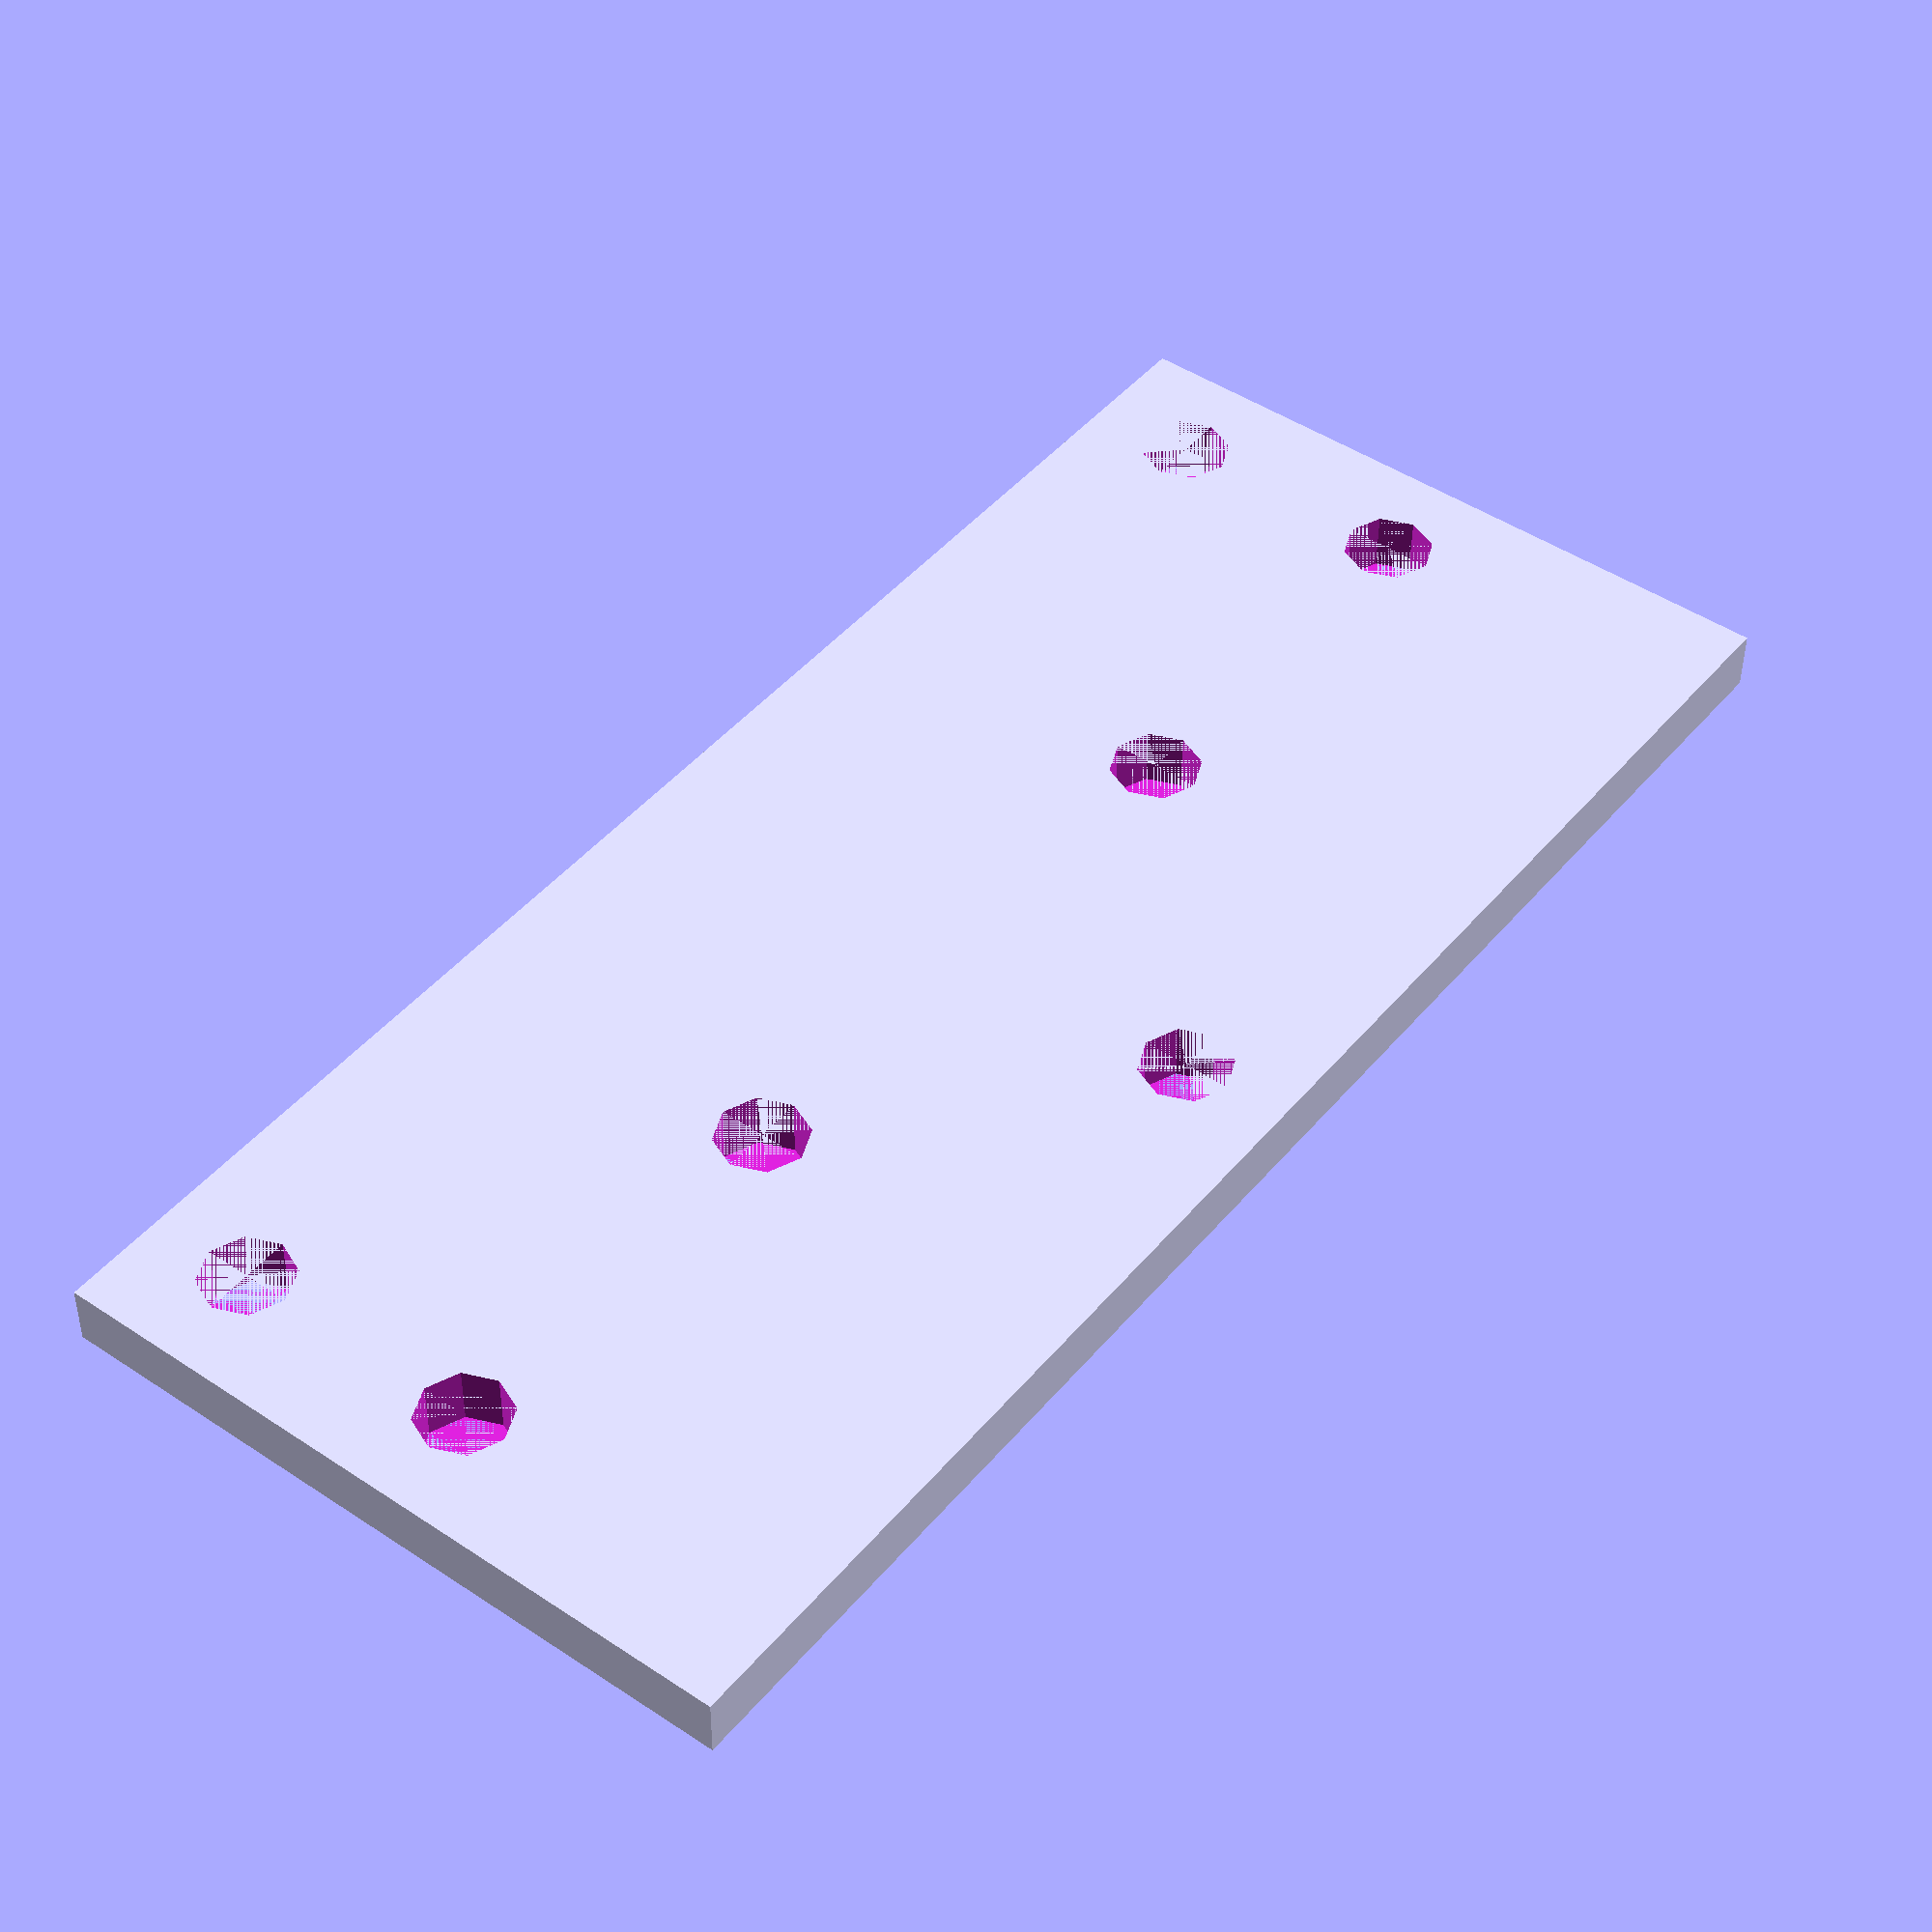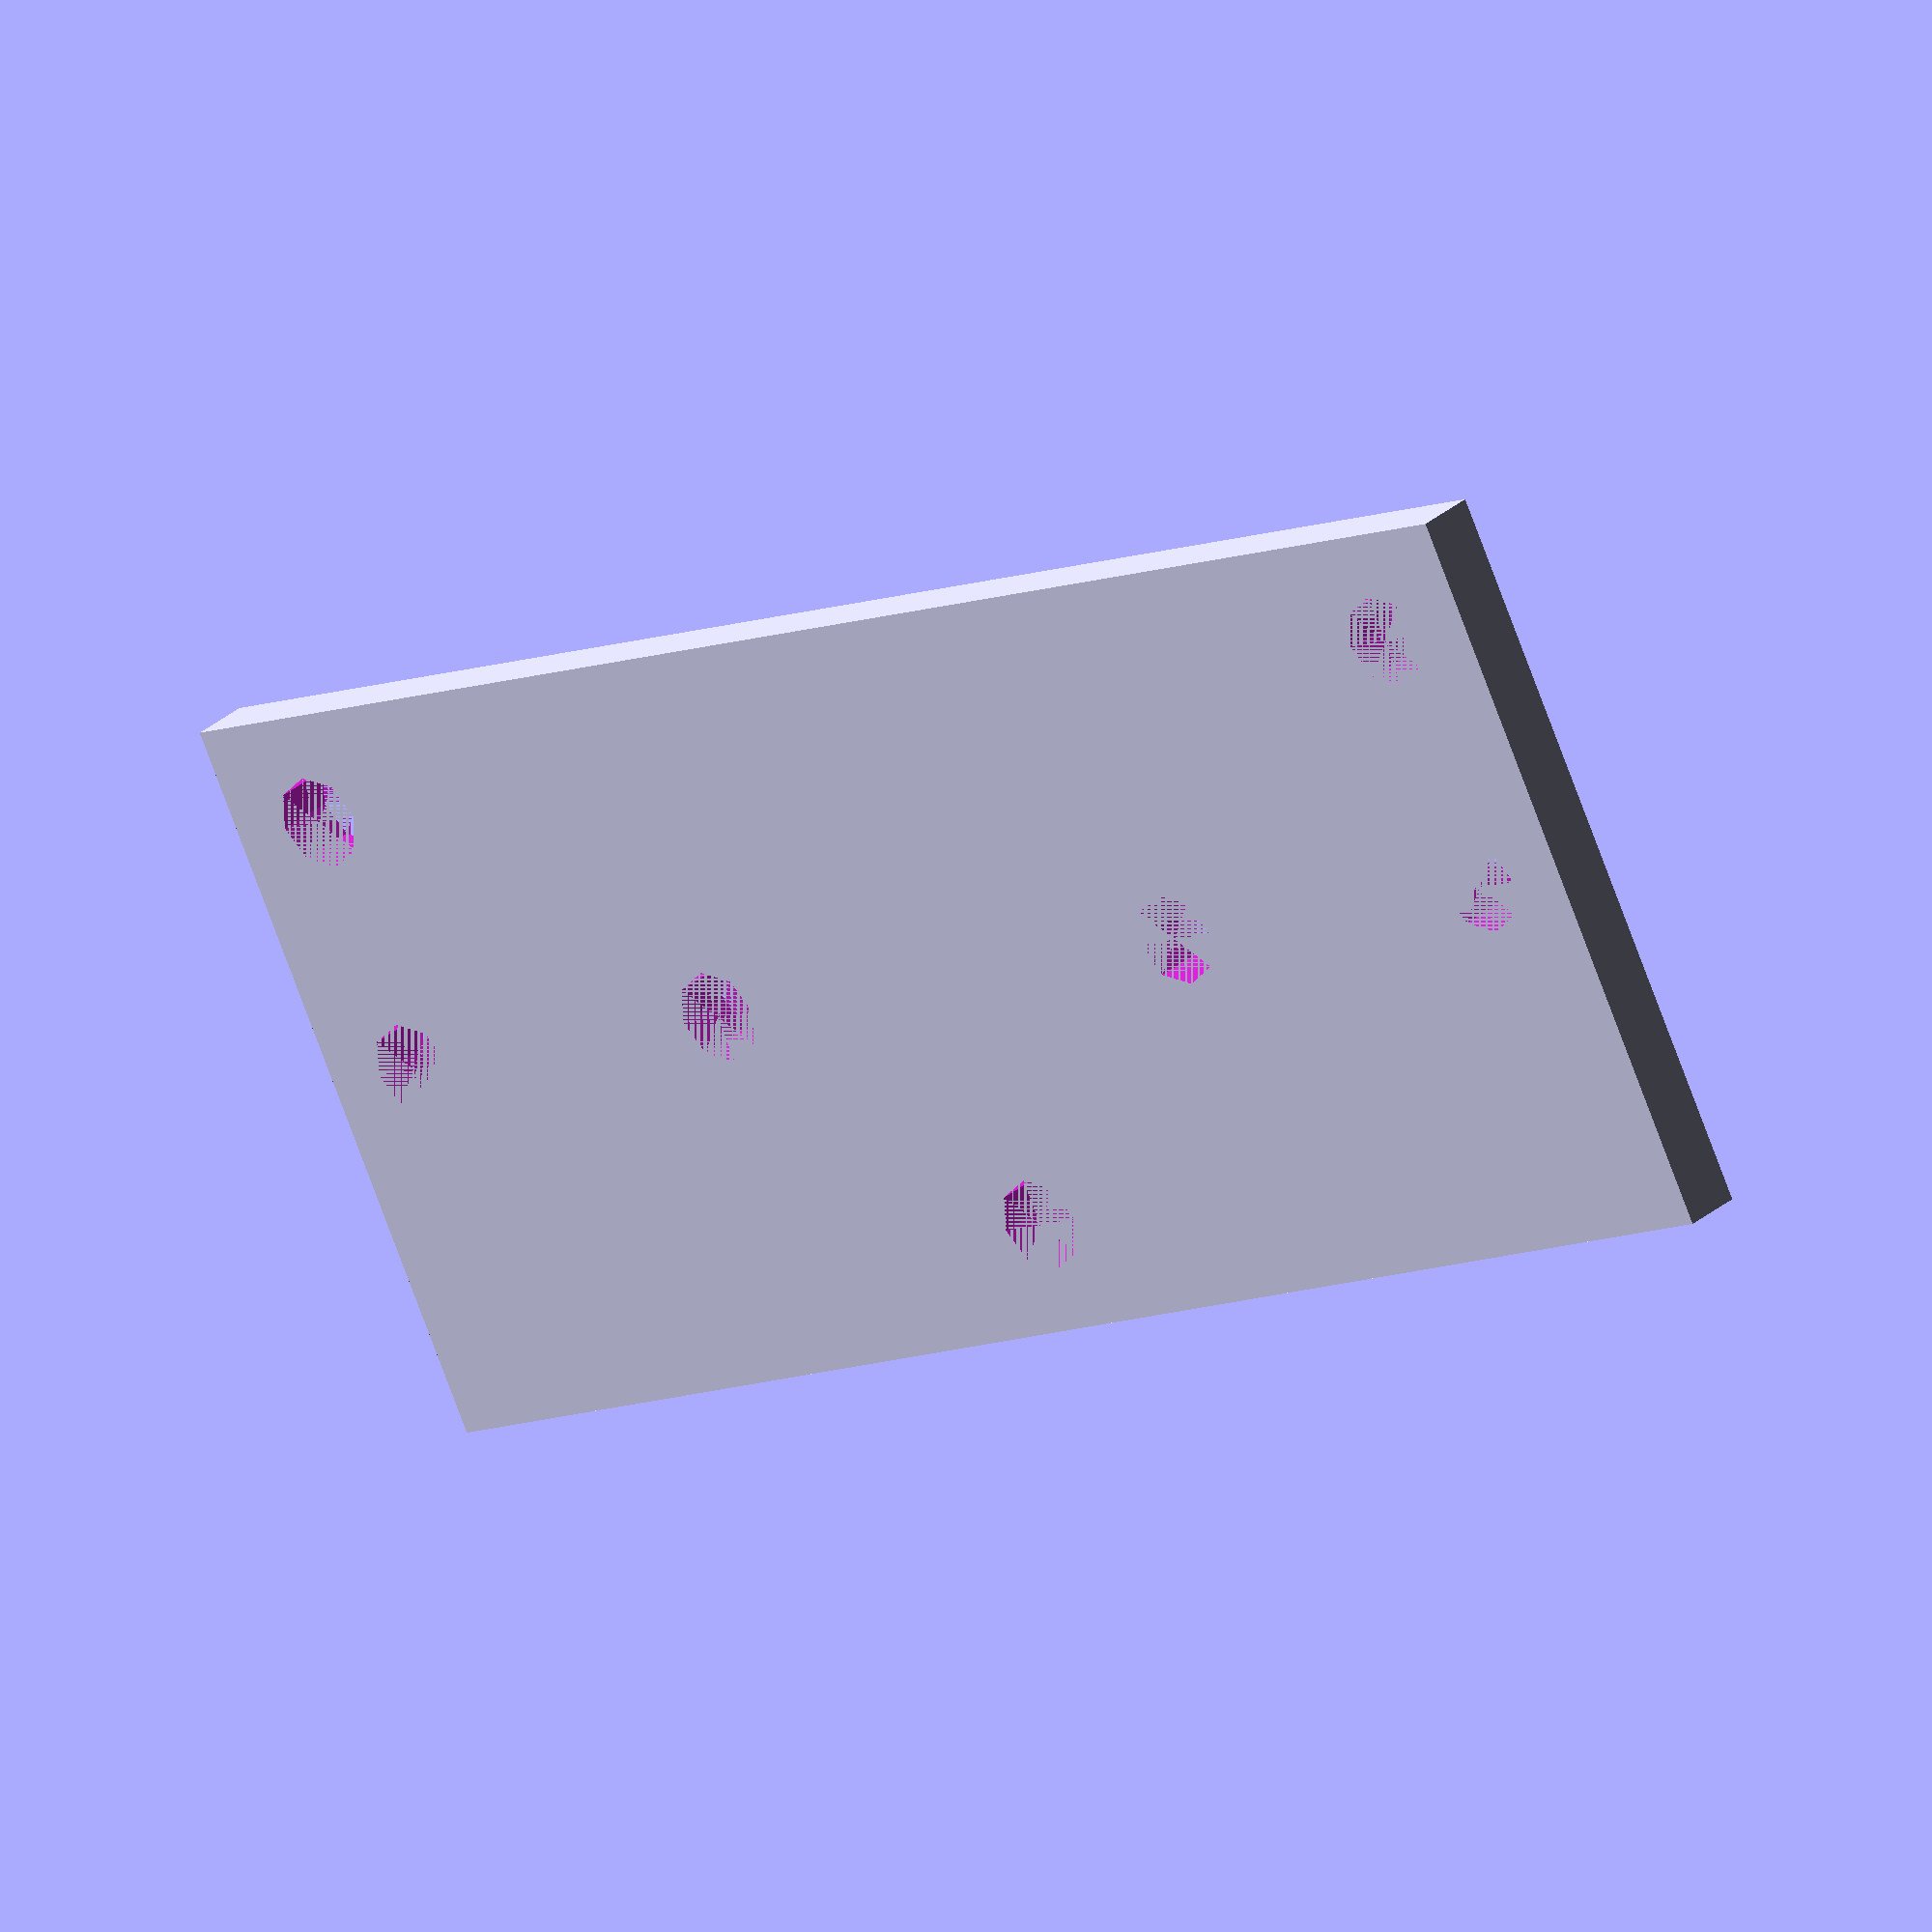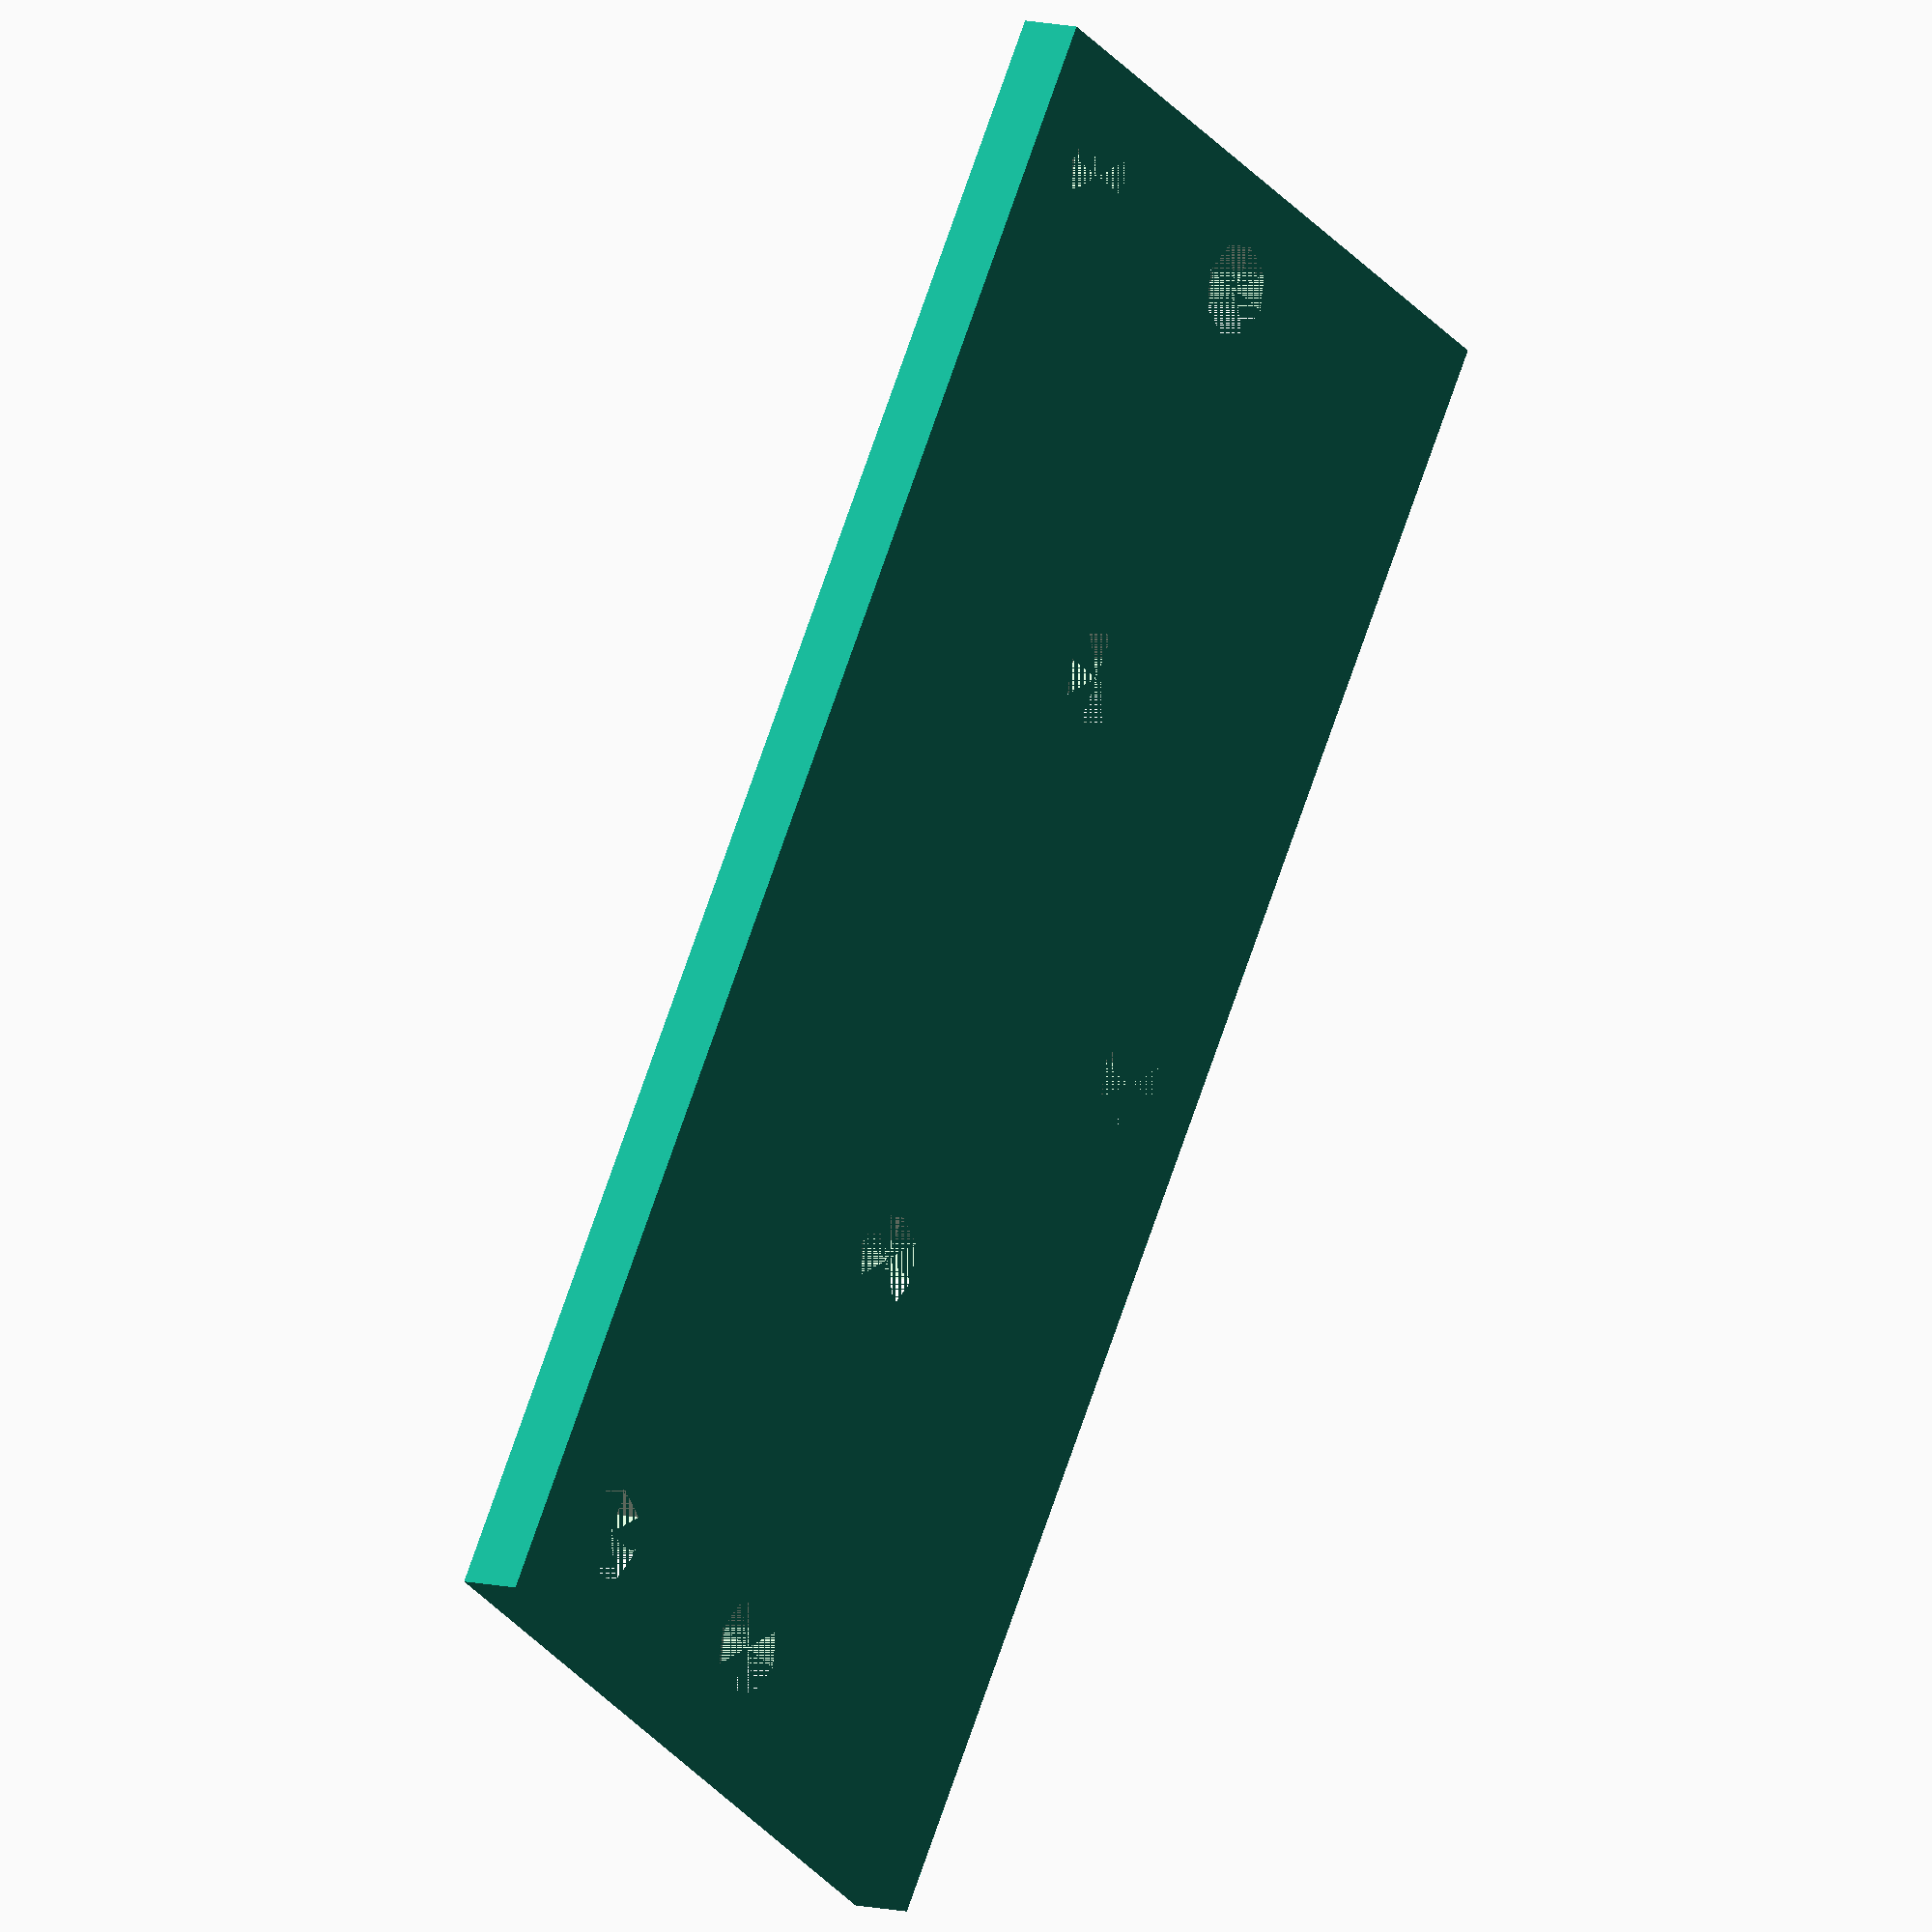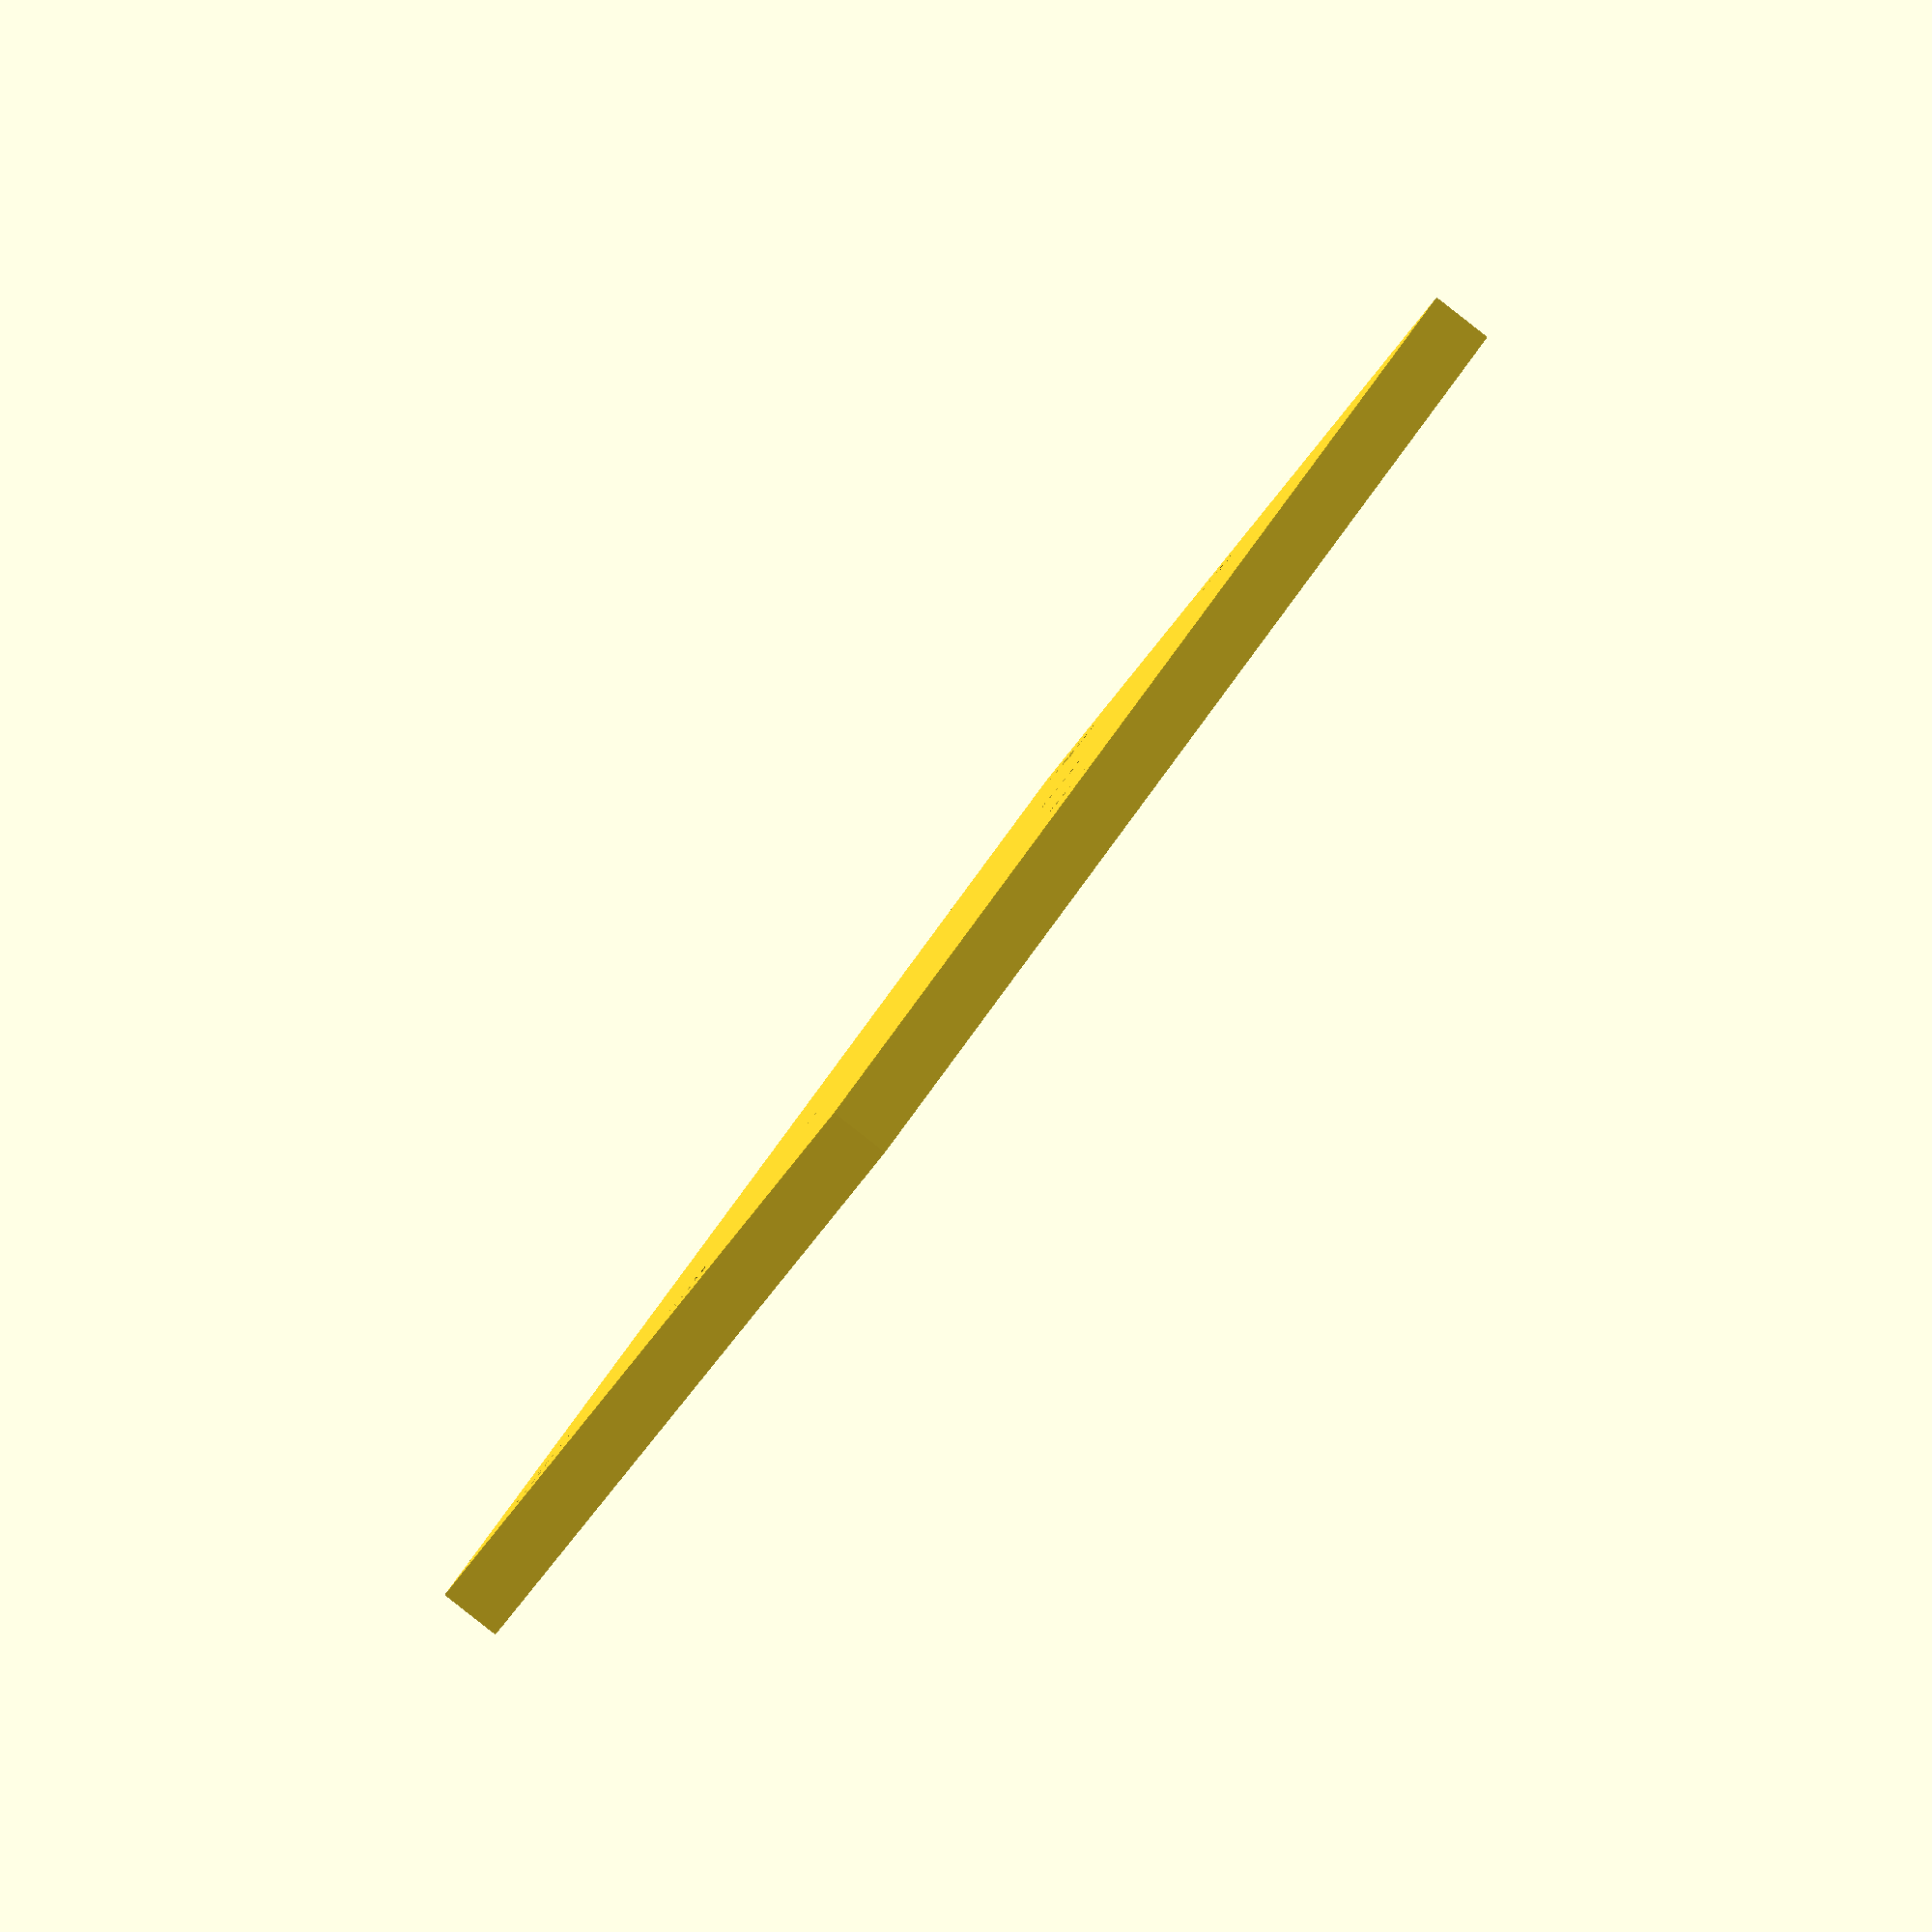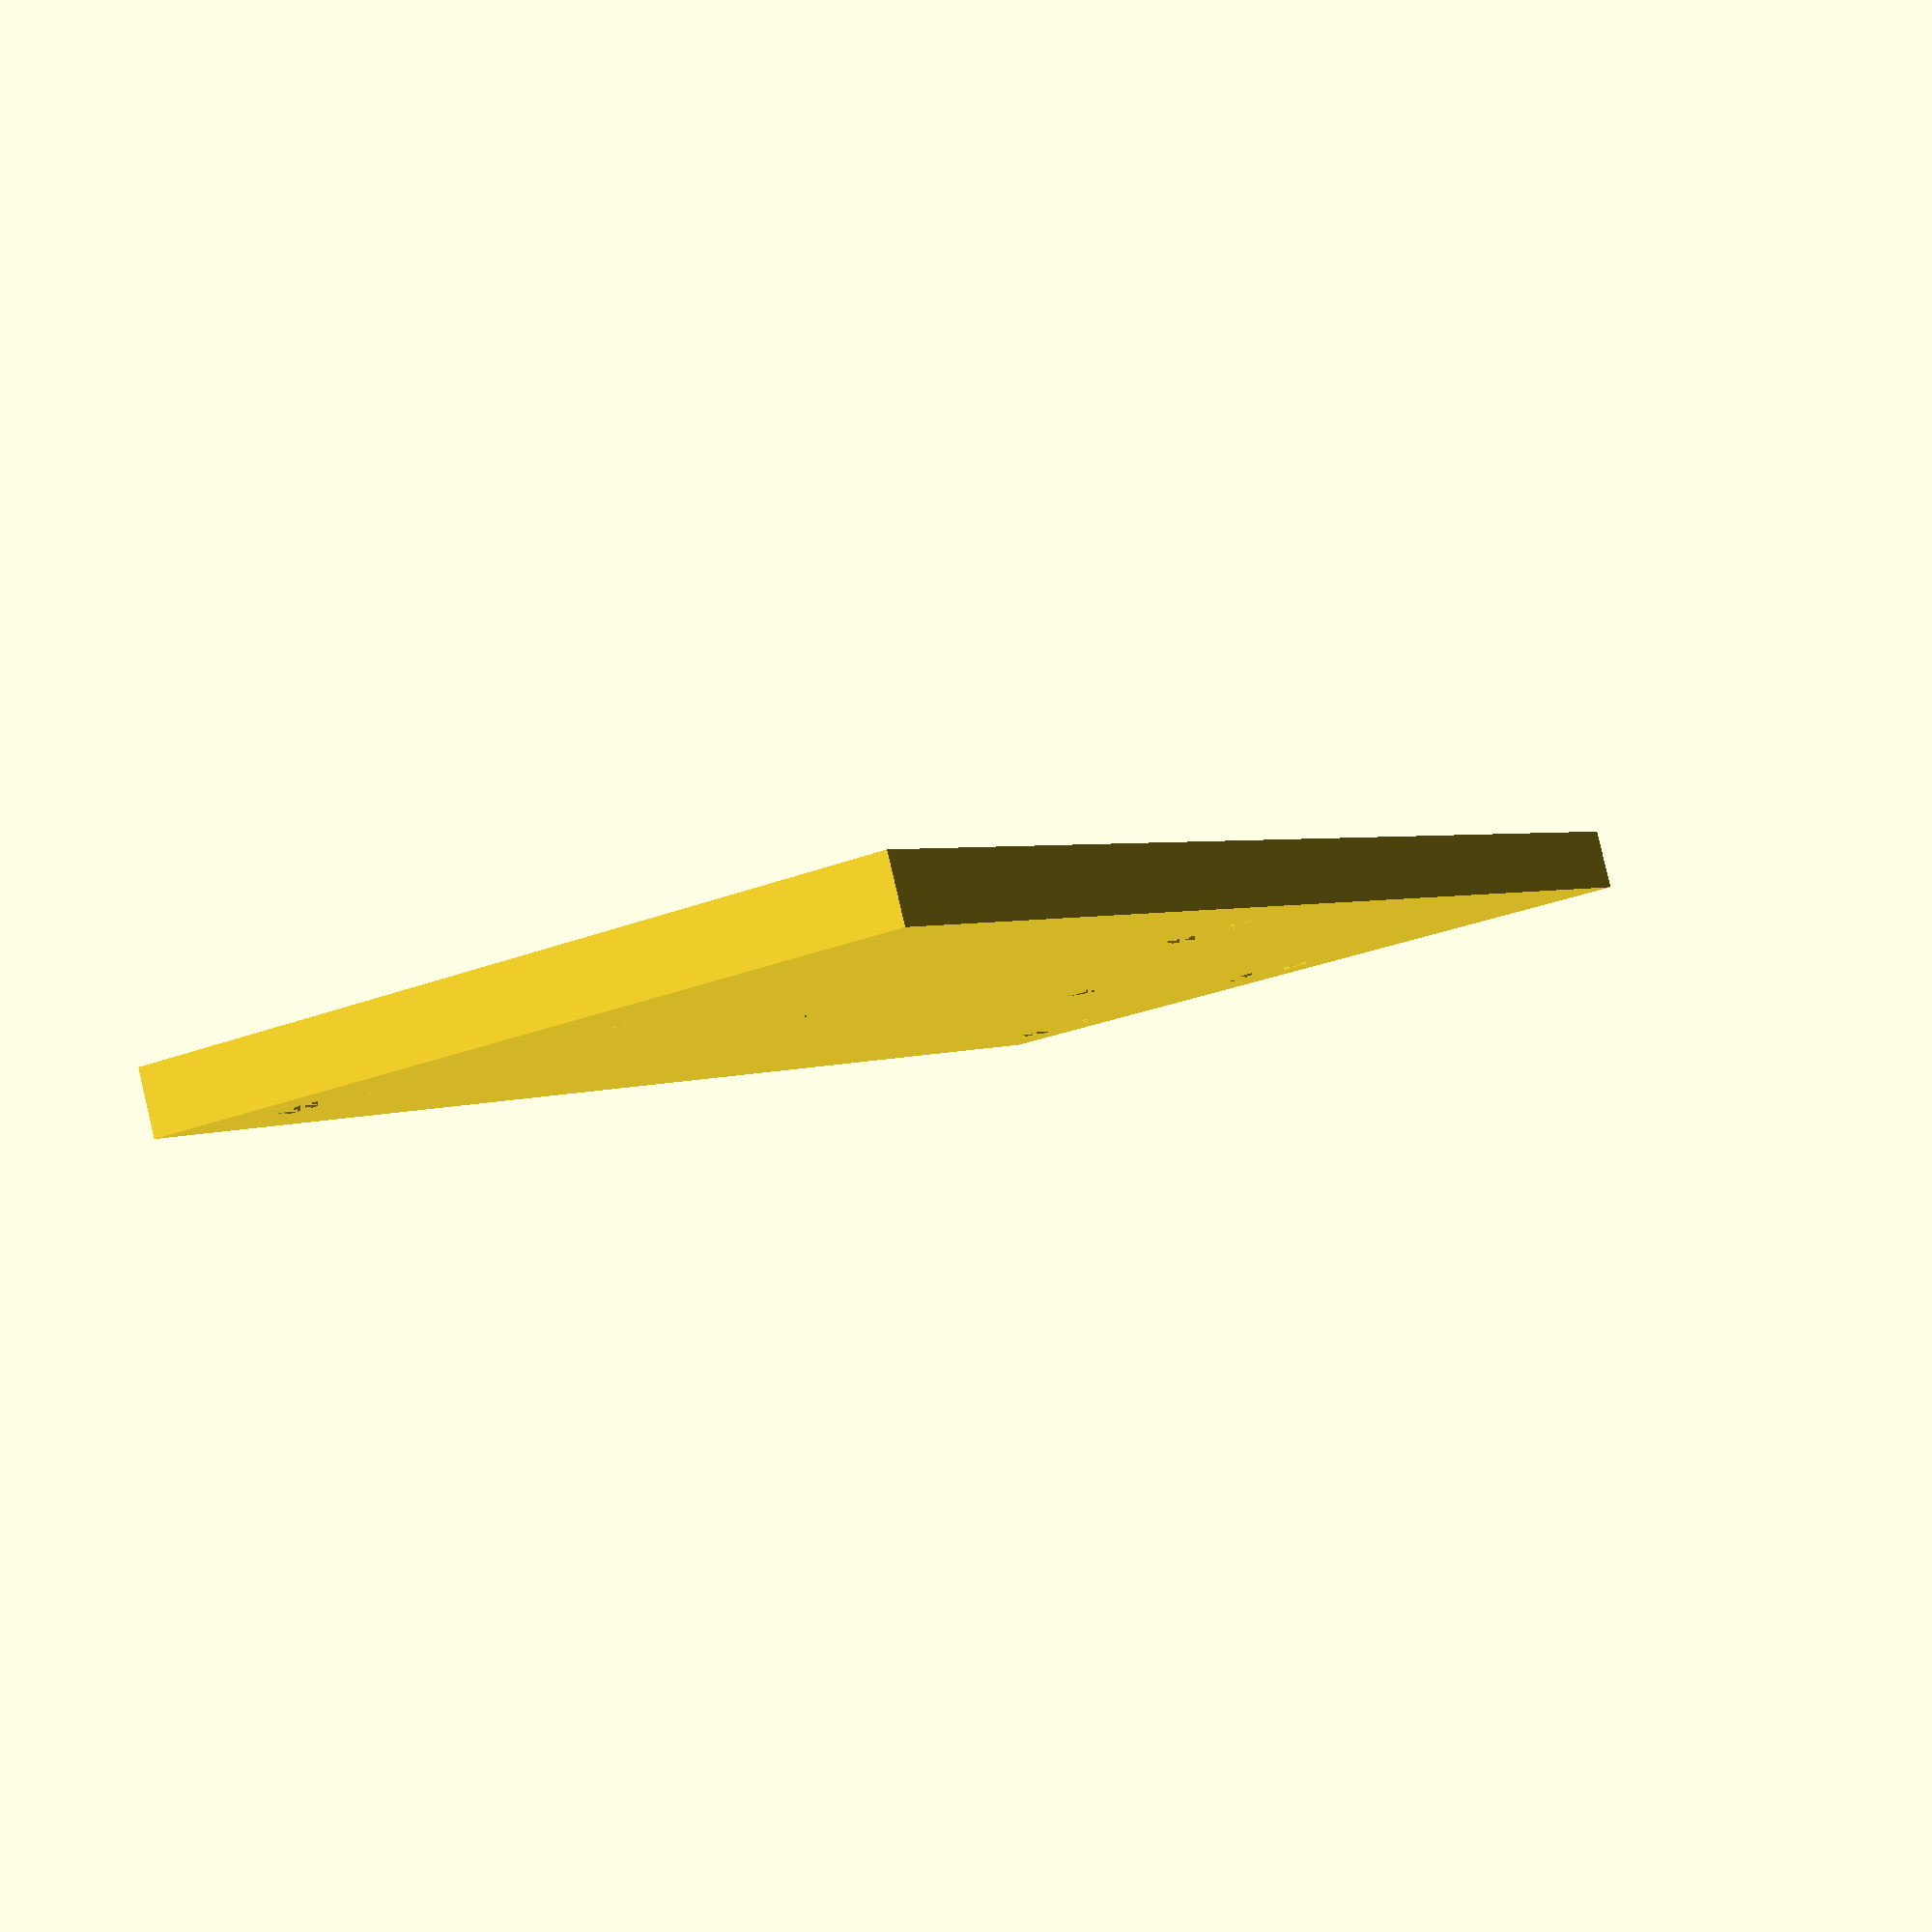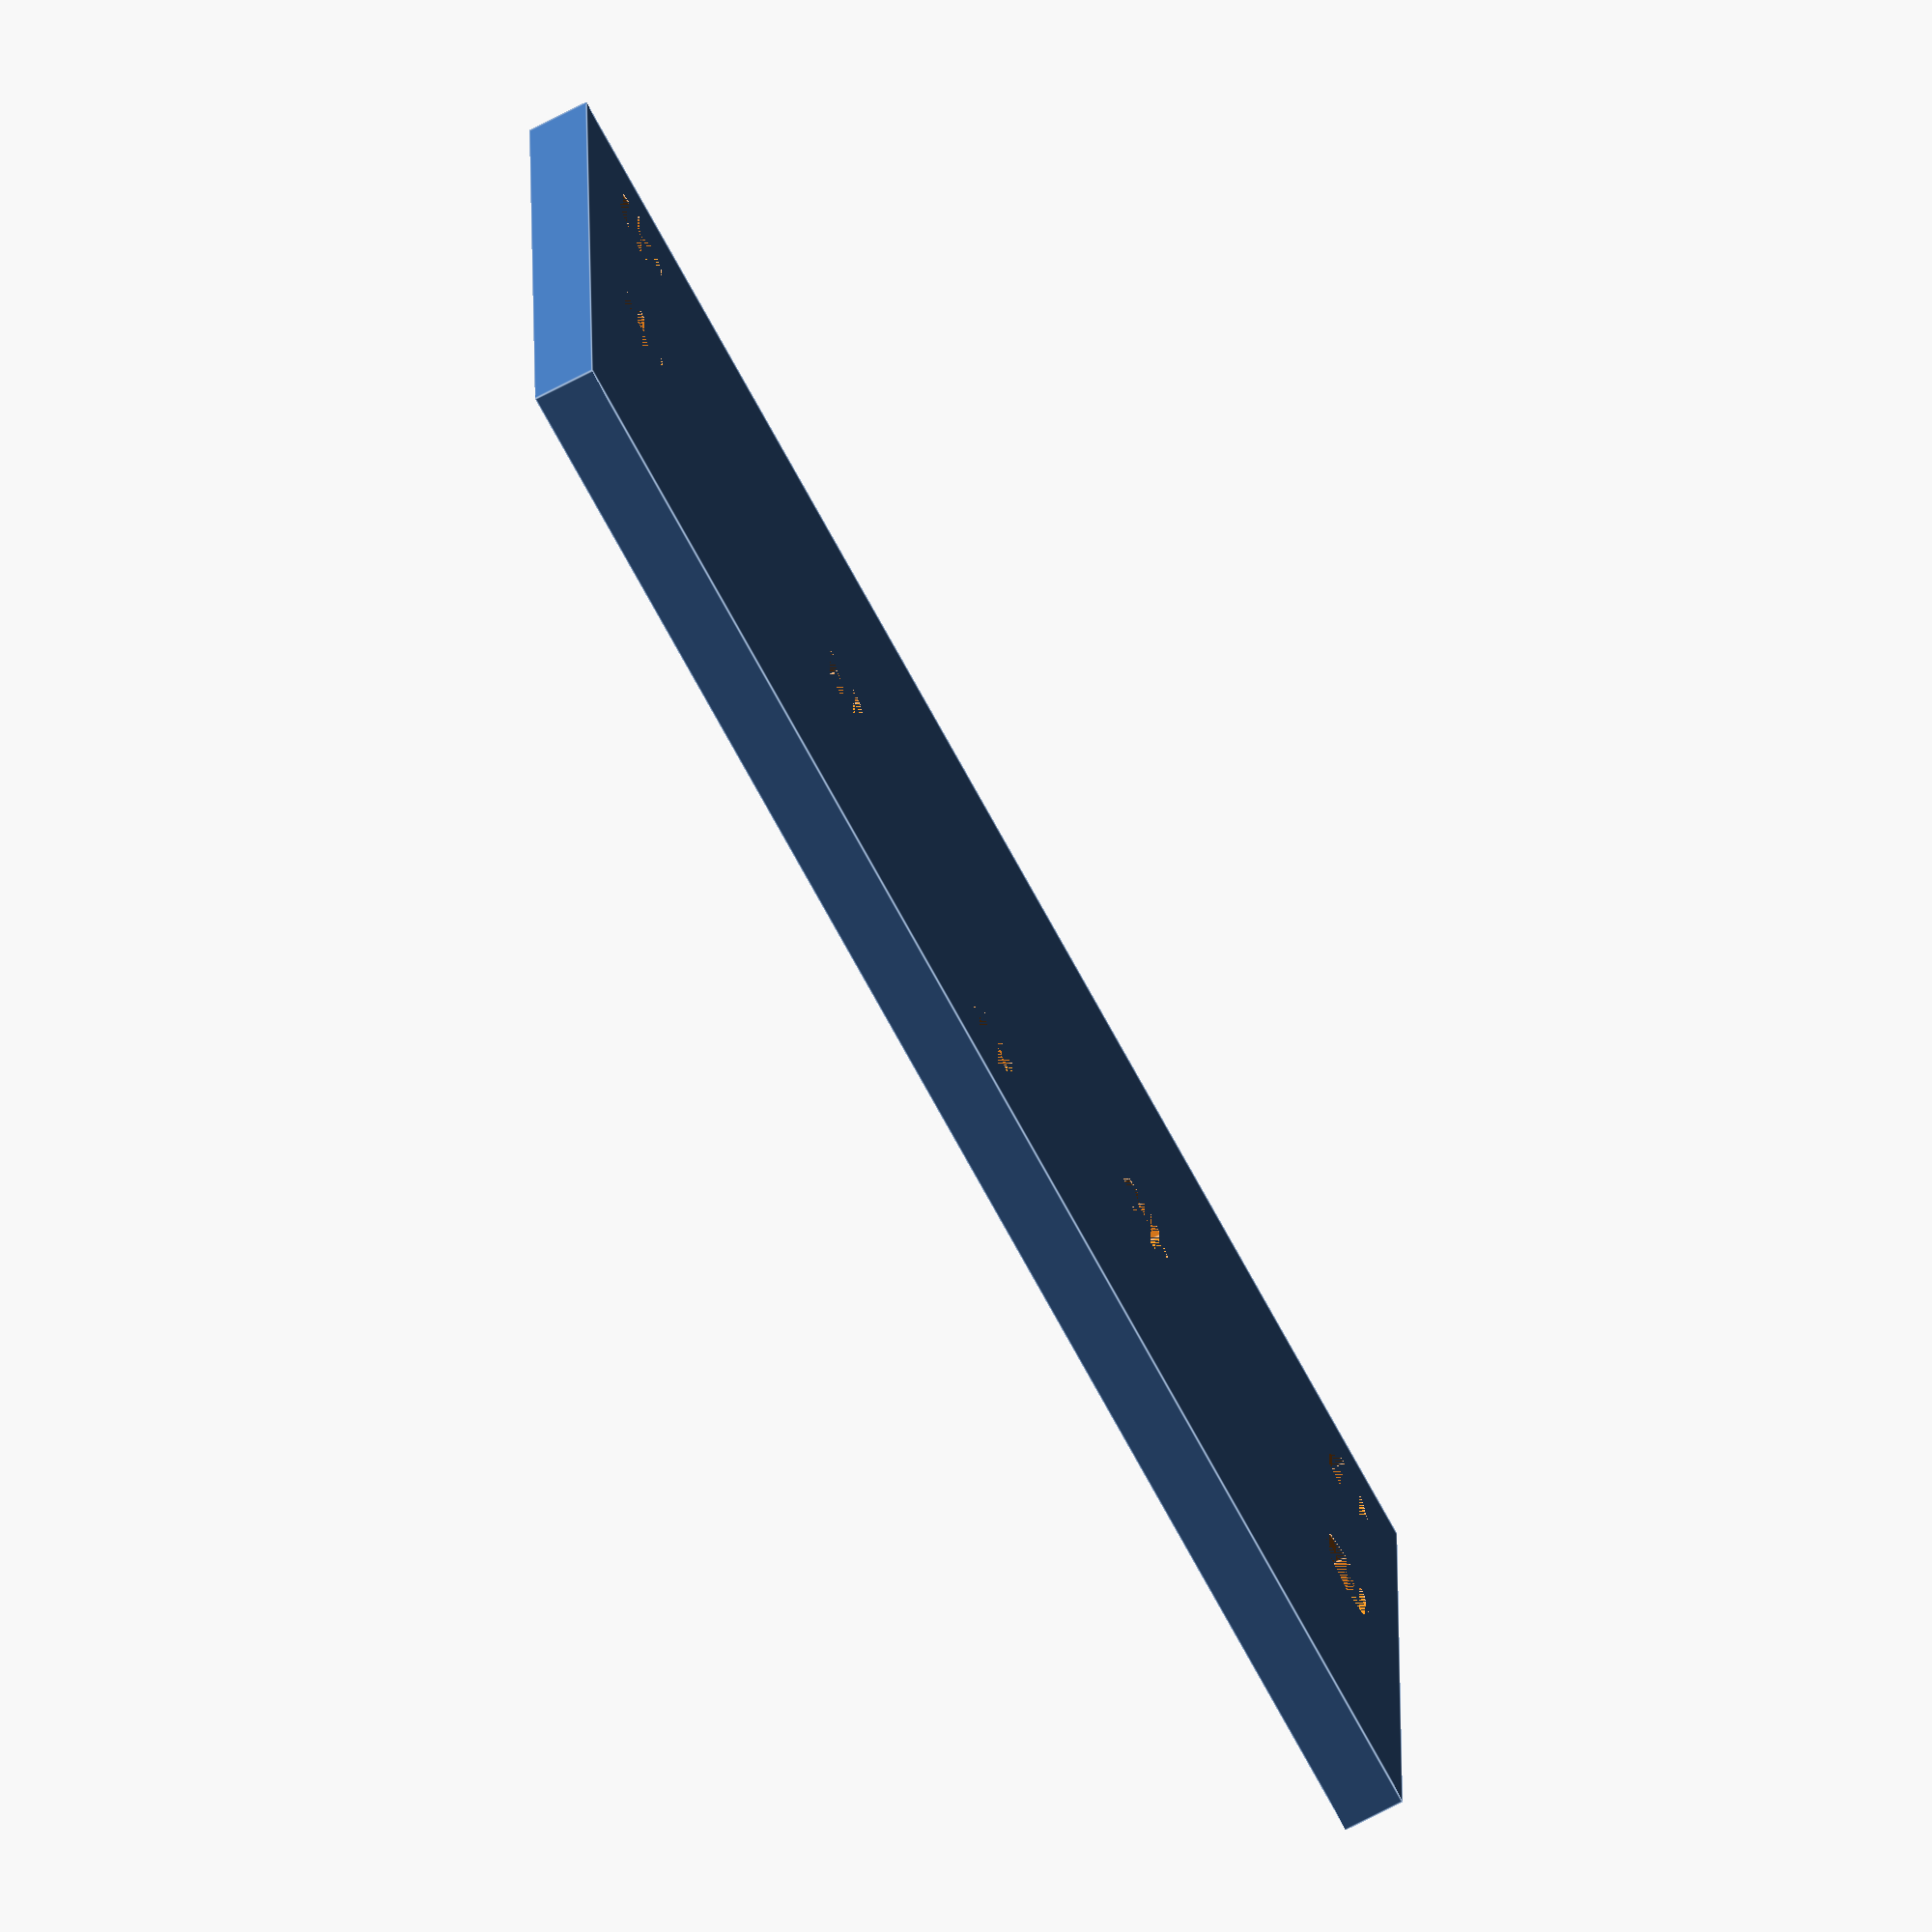
<openscad>
height = 3; //mm
squoojefactor = 1; //mm
screw = 3.5 + squoojefactor; //mm, ie a loose M3
wire = 1 + squoojefactor; //mm
thick = 3; //mm

length = 60; //mm

pairDistance = 20; //mm, distance between hole centres
armDistance = 30; //mm, distance between inner hole centres
width = 25;


difference(){
cube([pairDistance + armDistance + pairDistance + screw + (2*thick), width + screw + (2*thick), height]);

//arm holes
translate([thick + (screw/2), thick + (screw/2) + width/2, 0]) cylinder(h=height, d=screw);
translate([thick + (screw/2) + pairDistance, thick + (screw/2) + width / 2, 0]) cylinder(h=height, d=screw);
translate([pairDistance + armDistance + thick + (screw/2), thick + (screw/2) + width/2, 0]) cylinder(h=height, d=screw);
translate([pairDistance + armDistance + thick + (screw/2) + pairDistance, thick + (screw/2) + width / 2, 0]) cylinder(h=height, d=screw);

//mounting holes
translate([thick + (screw/2), thick + (screw/2), 0]) cylinder(h=height, d=screw);
translate([pairDistance + armDistance + pairDistance + thick + (screw/2), thick + (screw/2), 0]) cylinder(h=height, d=screw);
translate([(pairDistance + armDistance + pairDistance) / 2 + thick + (screw/2), thick + (screw/2) + width, 0]) cylinder(h=height, d=screw);

}


</openscad>
<views>
elev=43.9 azim=127.3 roll=359.6 proj=p view=wireframe
elev=331.0 azim=153.7 roll=37.9 proj=o view=solid
elev=171.1 azim=57.7 roll=52.7 proj=o view=wireframe
elev=268.1 azim=304.3 roll=128.1 proj=o view=wireframe
elev=94.6 azim=117.3 roll=13.2 proj=p view=wireframe
elev=70.2 azim=179.1 roll=297.9 proj=o view=edges
</views>
